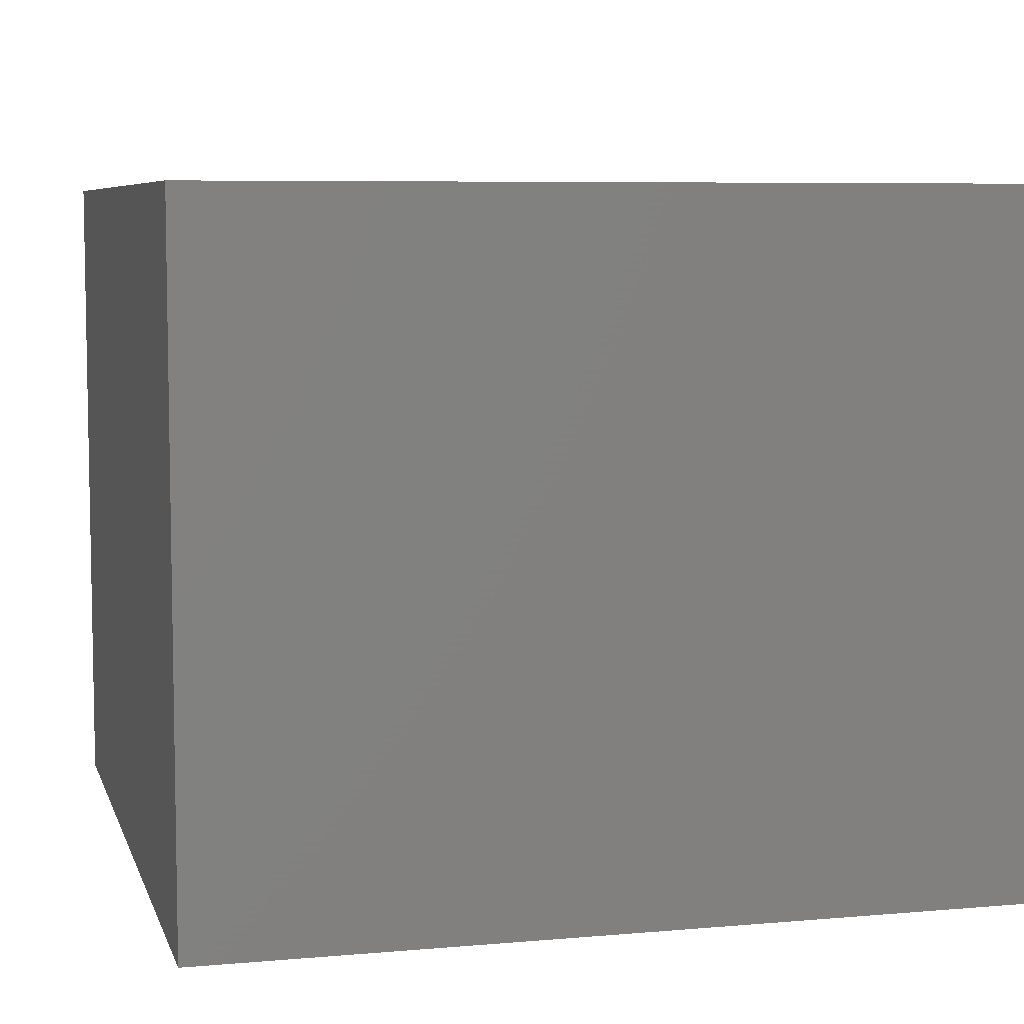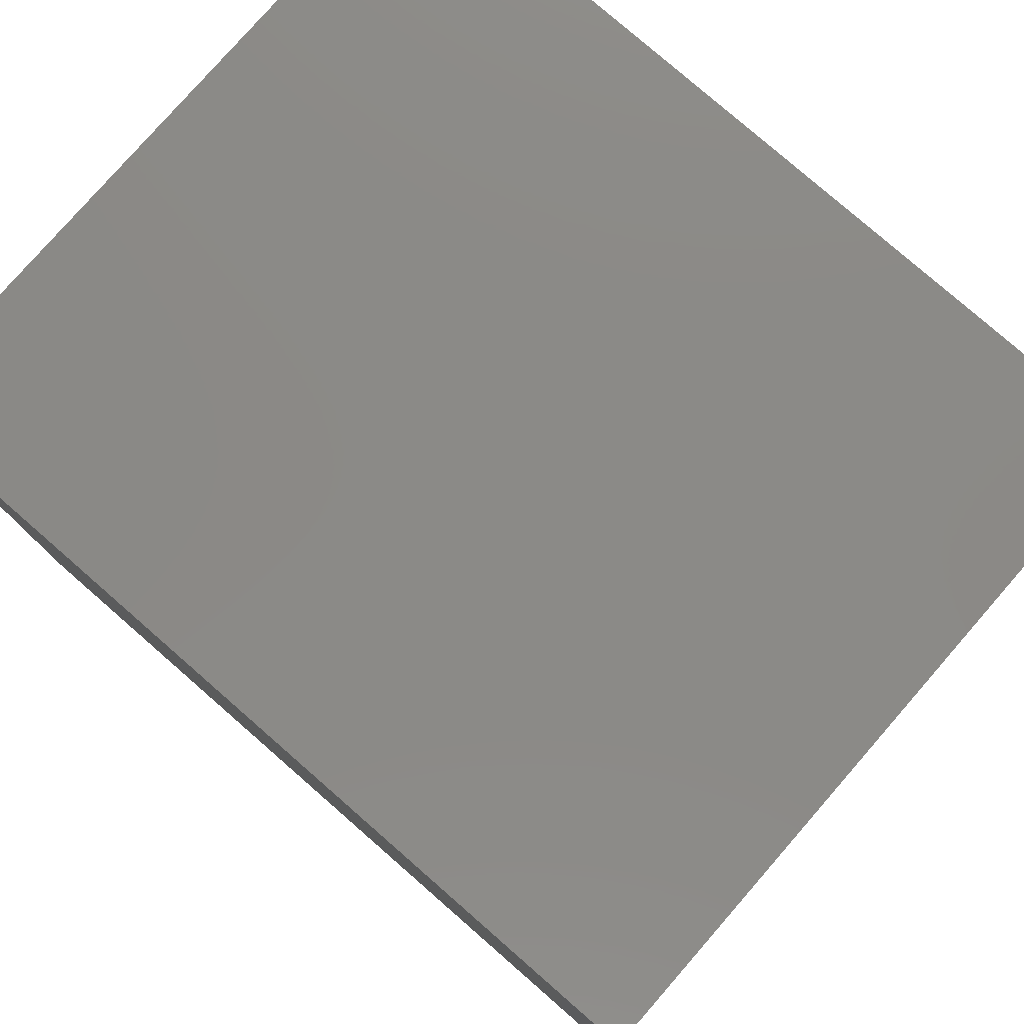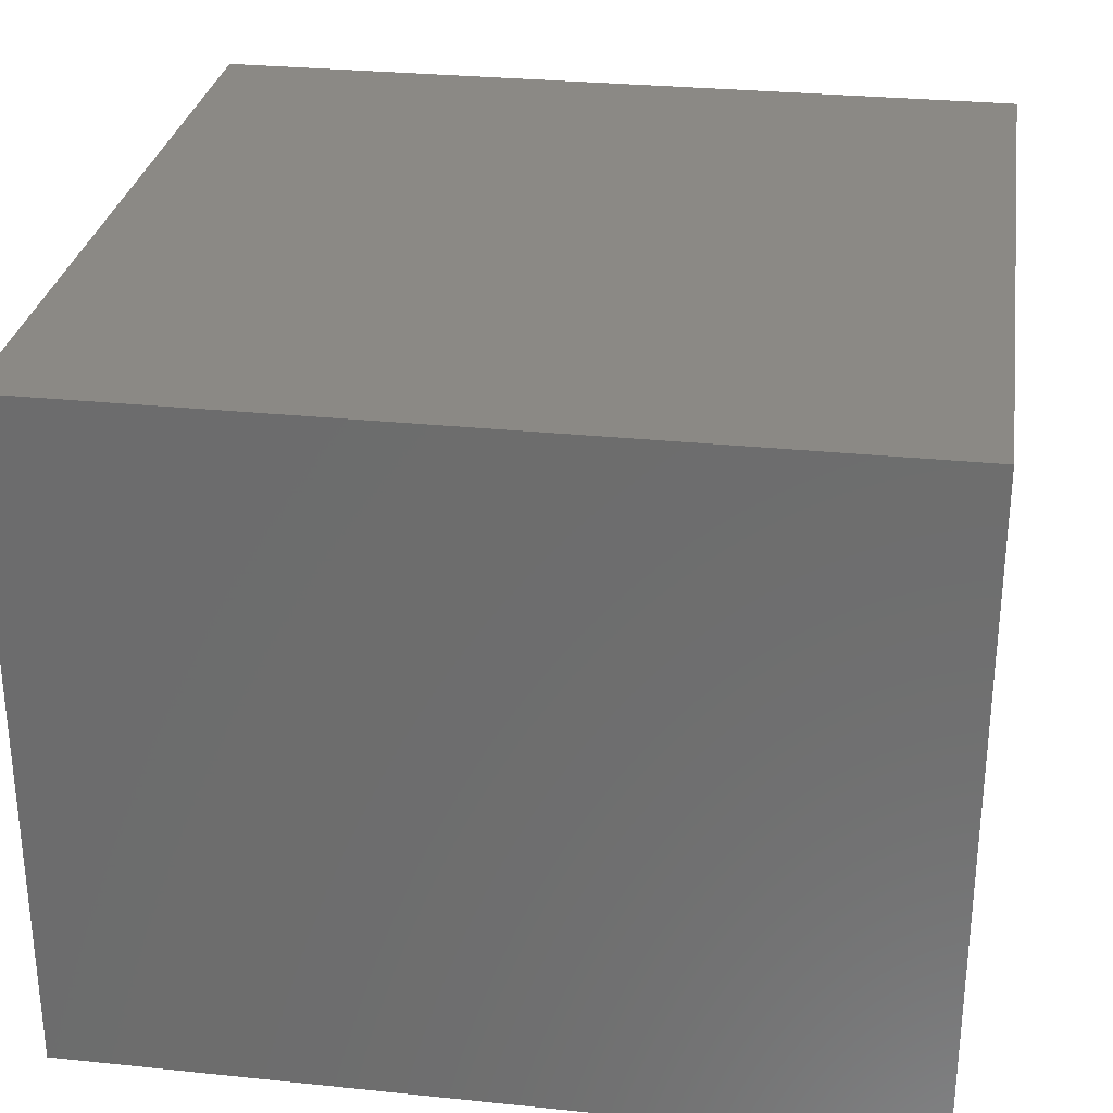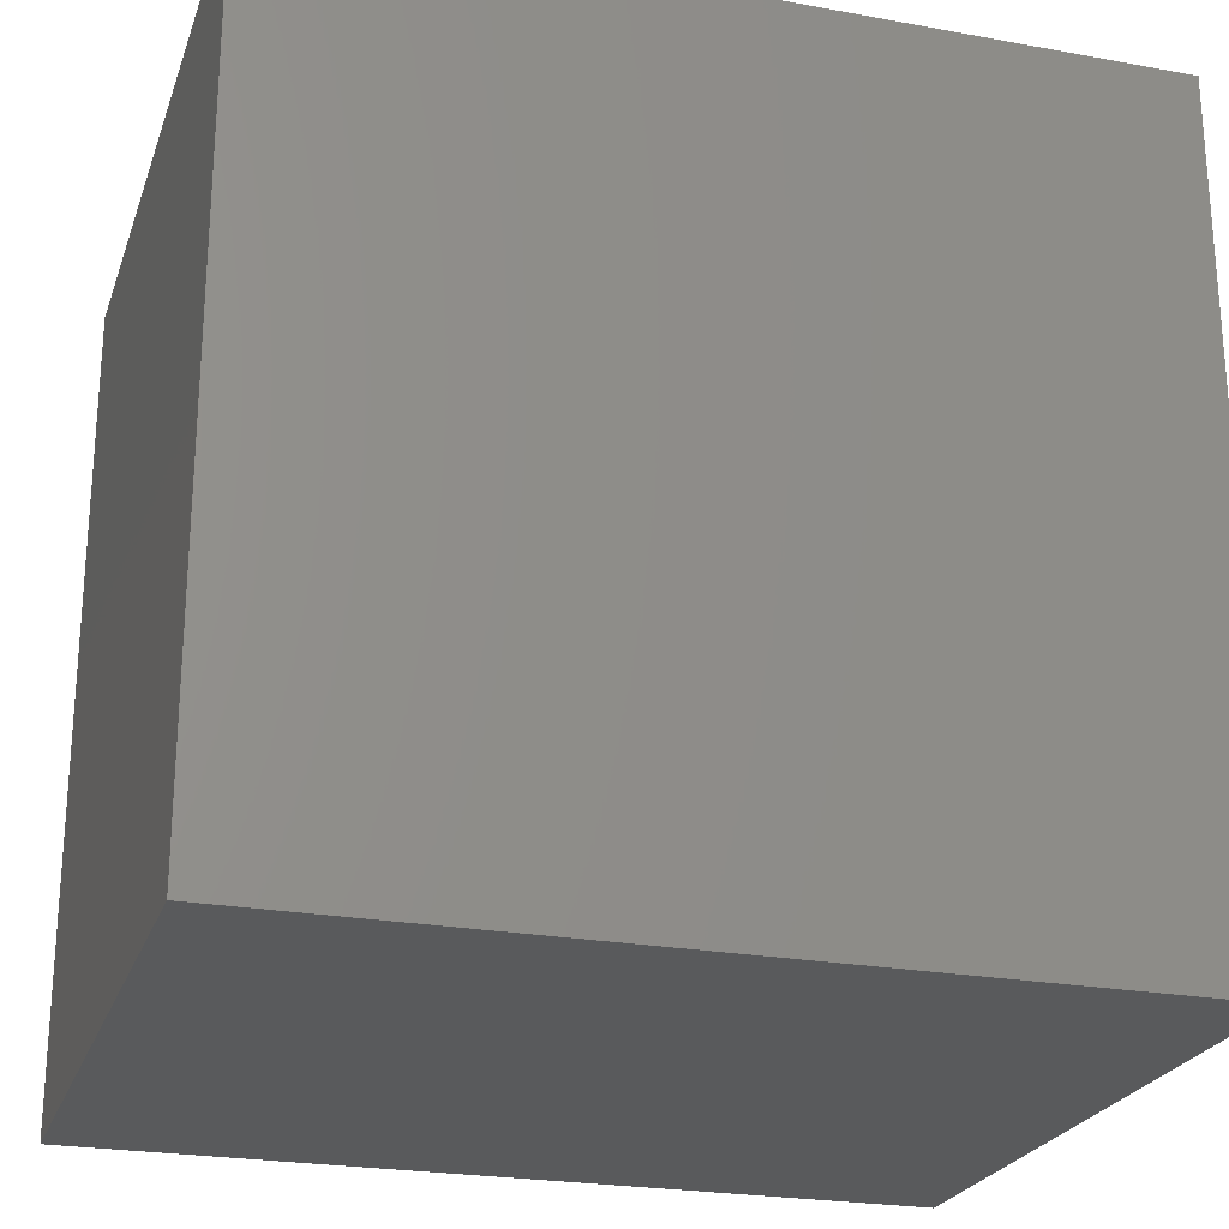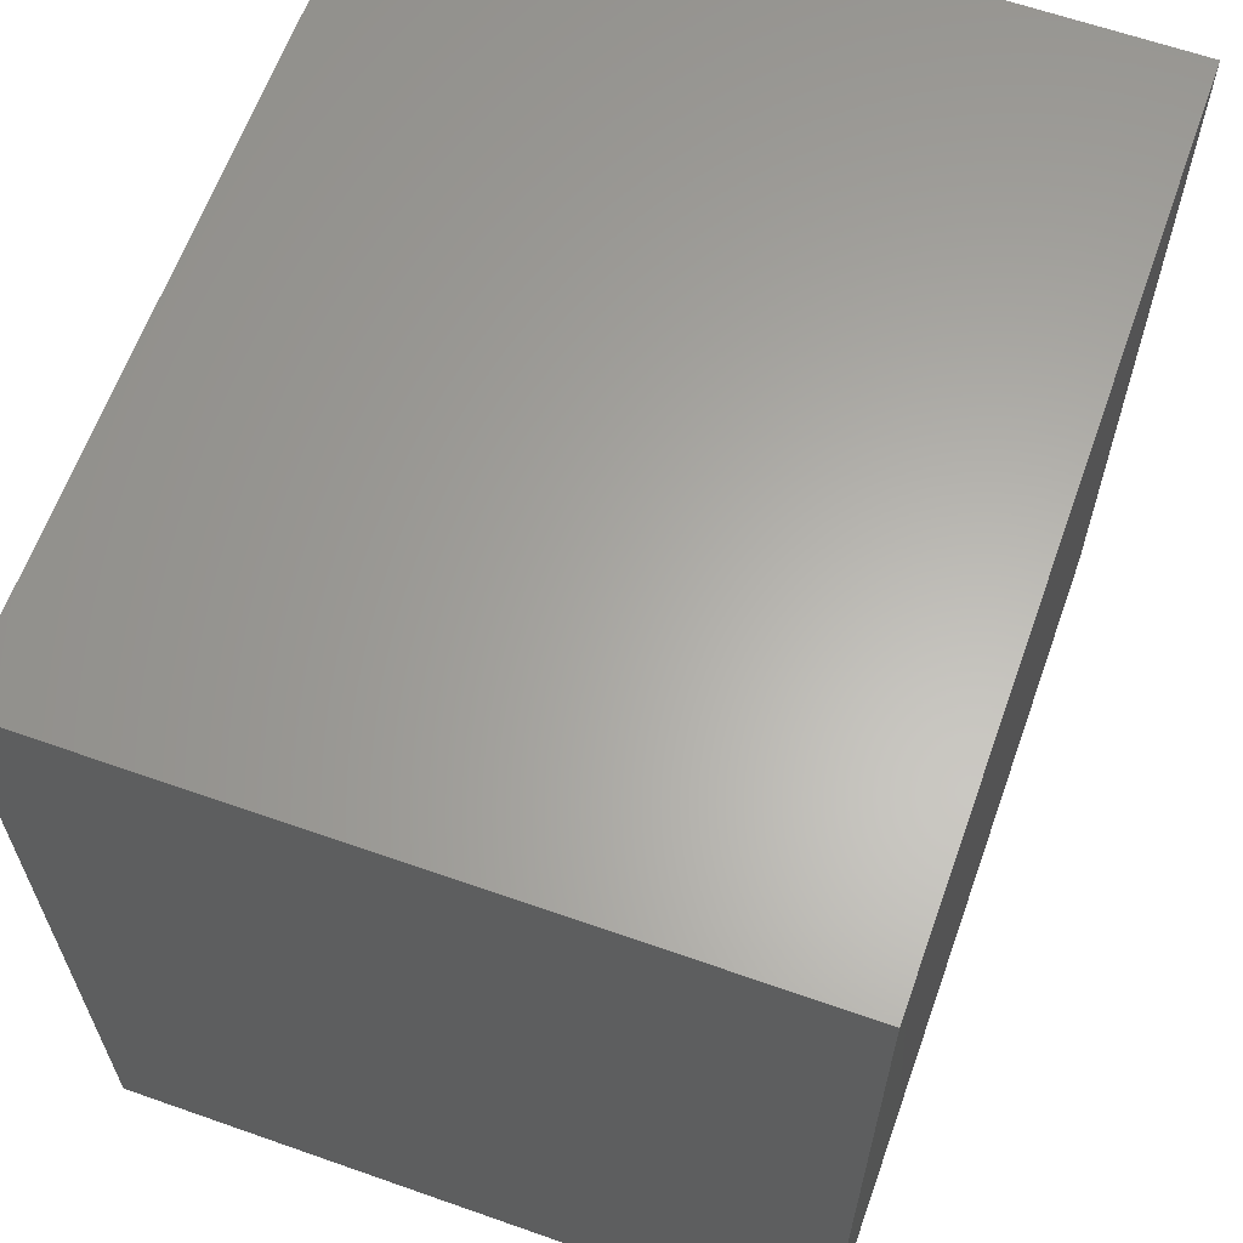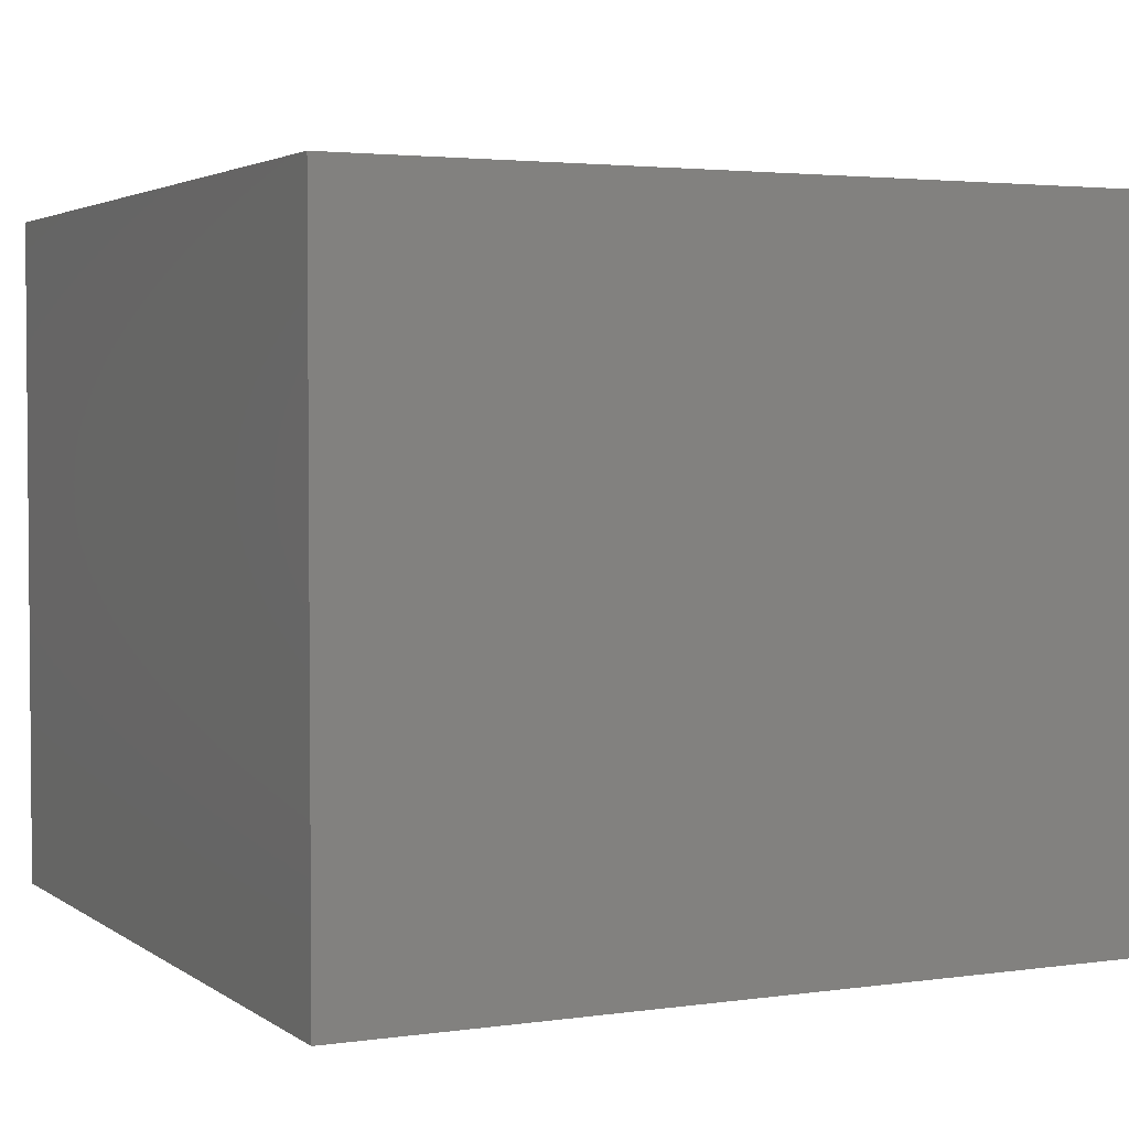
<metadata>
{"format":"stl","ext":"stl","renderer":"f3d","projection":"perspective","resolution":1024,"background":"white","views":[{"elev":6.8,"azim":-104.5,"up":"+Z"},{"elev":79.1,"azim":-138.9,"up":"+Y"},{"elev":29.2,"azim":-171.3,"up":"+Z"},{"elev":-24.1,"azim":-16.8,"up":"+Y"},{"elev":63.1,"azim":109.6,"up":"+Y"},{"elev":3.0,"azim":154.0,"up":"+Z"}]}
</metadata>
<code>
# stl→obj: 8 verts, 12 faces
v 56 -36.75 7.667
v 56 -18.38 -7.667
v 56 -18.38 7.667
v 56 -36.75 -7.667
v 37.33 -18.38 7.667
v 37.33 -36.75 7.667
v 37.33 -36.75 -7.667
v 37.33 -18.38 -7.667
f 1 2 3
f 2 1 4
f 5 1 3
f 1 5 6
f 7 2 4
f 2 7 8
f 7 5 8
f 5 7 6
f 2 5 3
f 5 2 8
f 7 1 6
f 1 7 4

</code>
